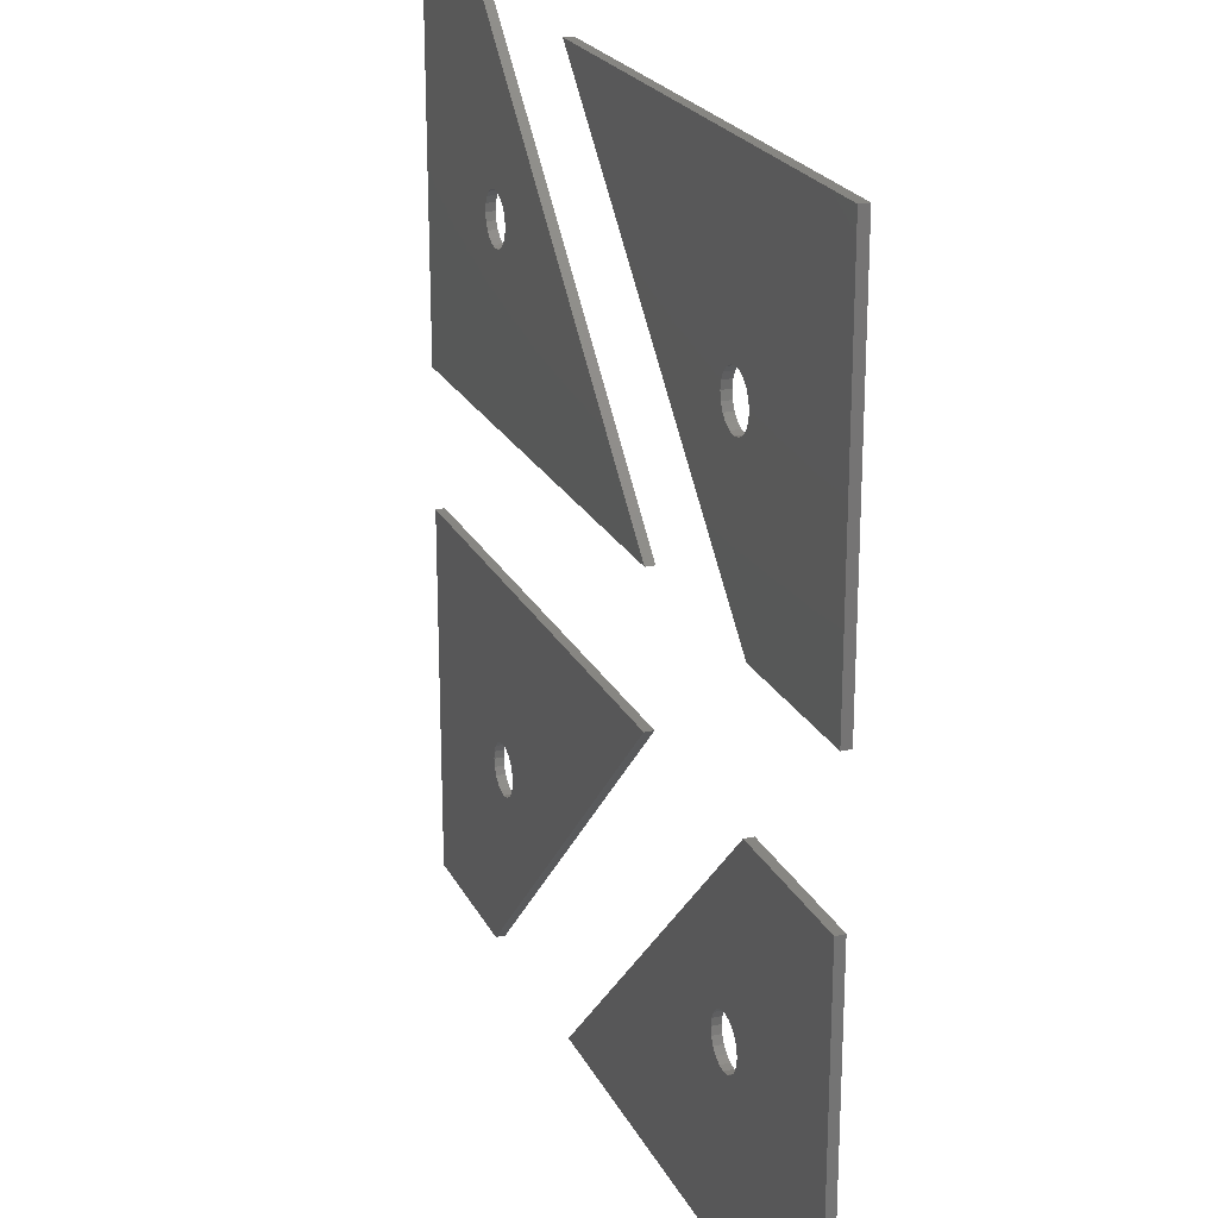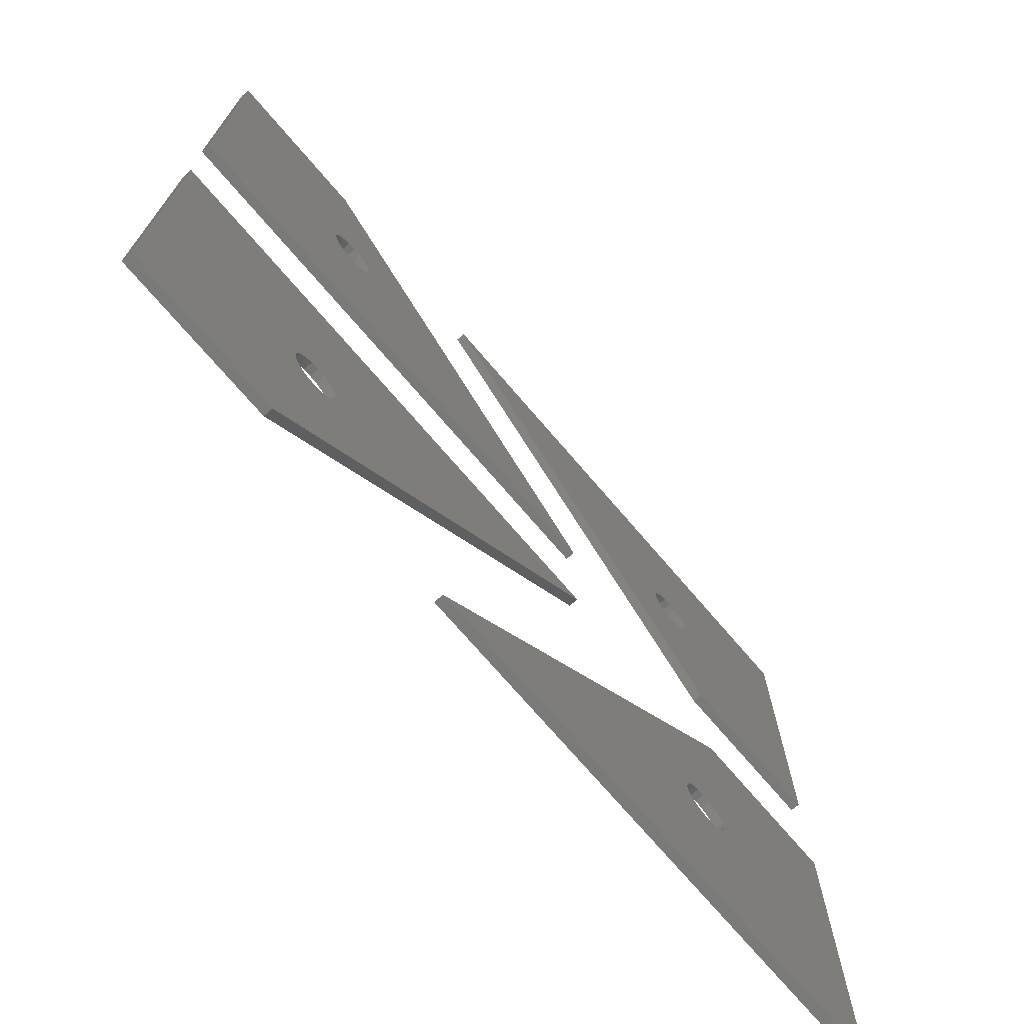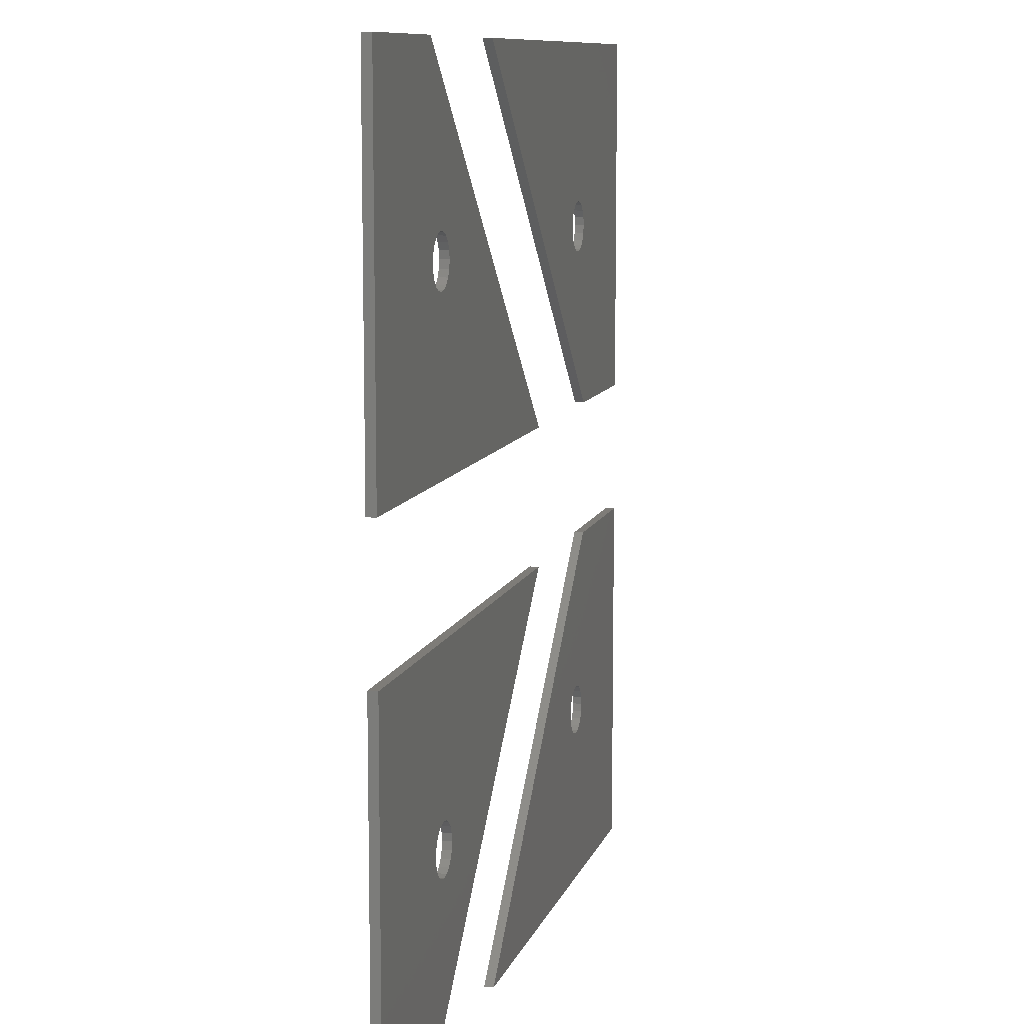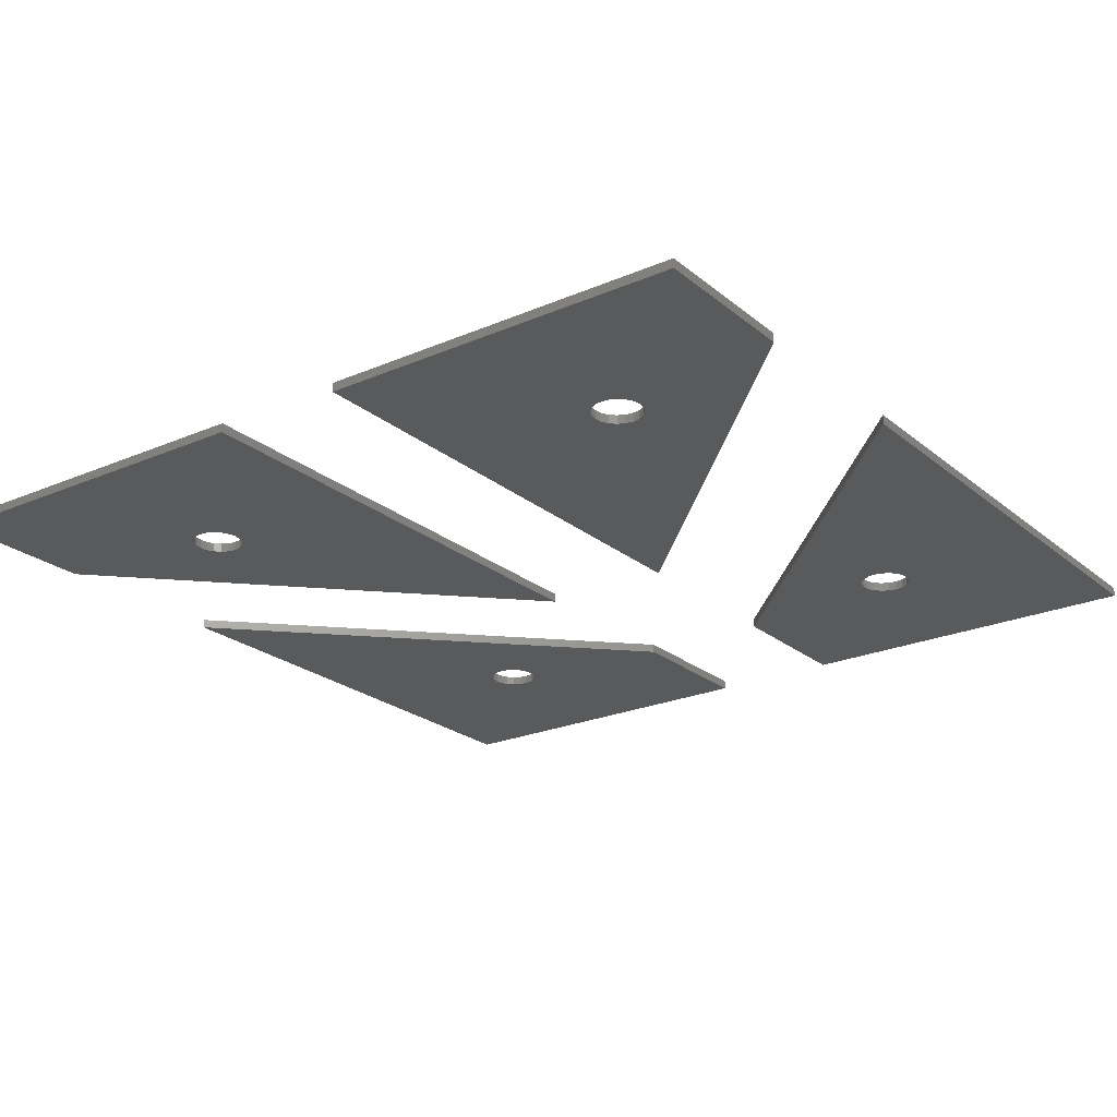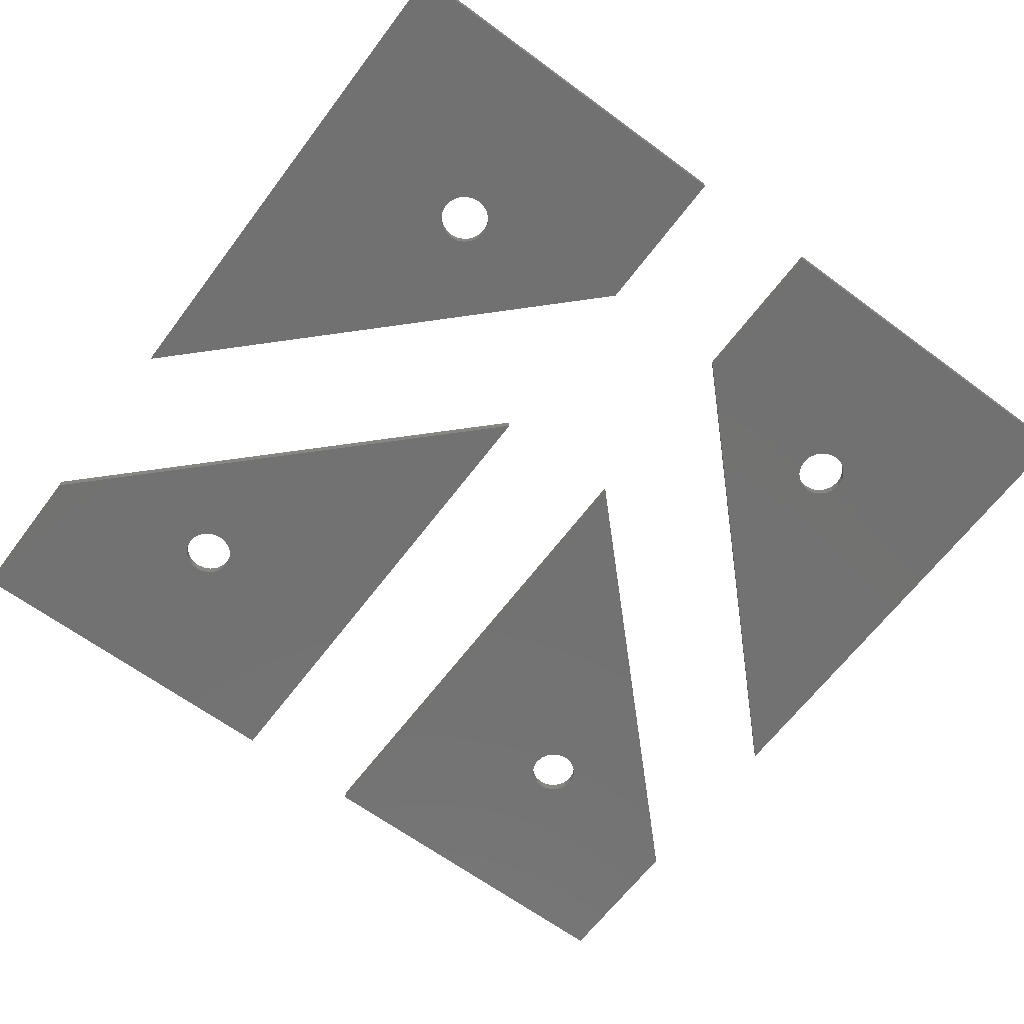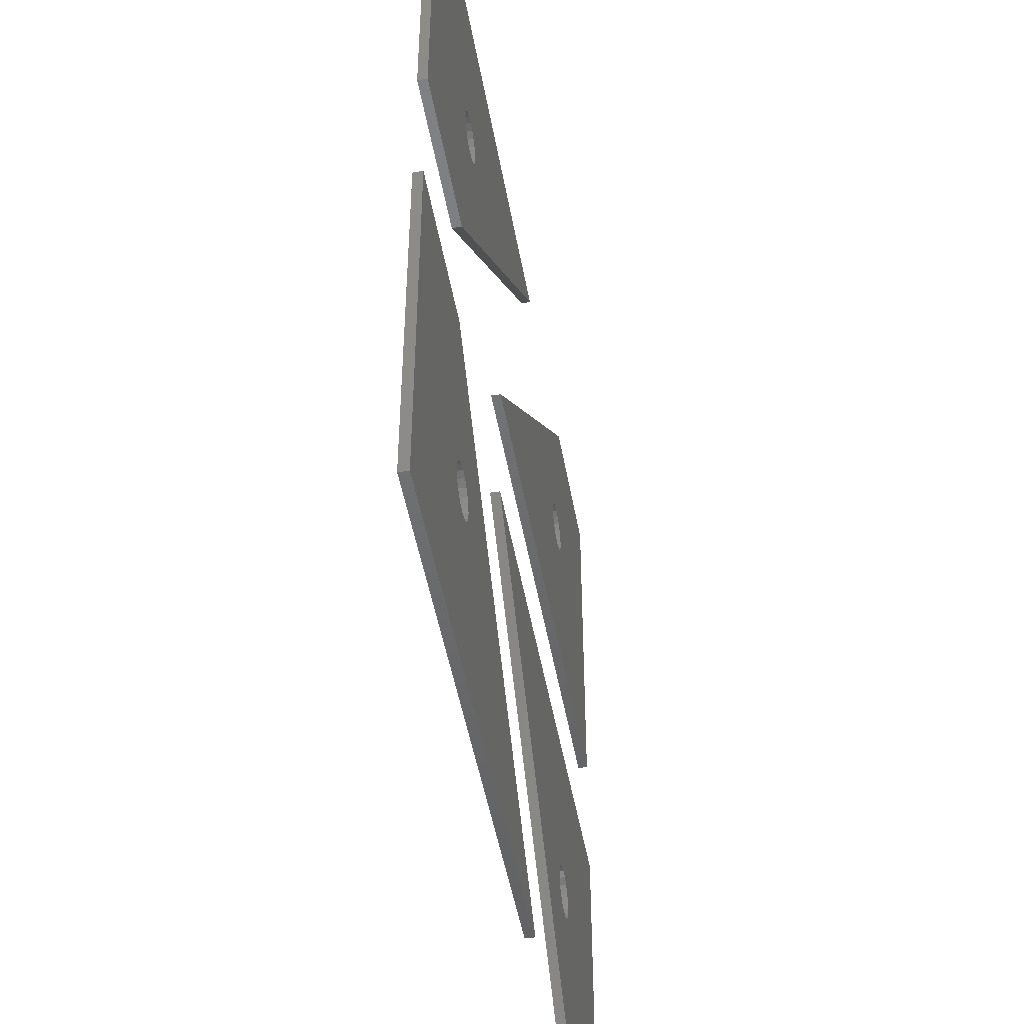
<metadata>
{"format":"stl","ext":"stl","renderer":"f3d","projection":"perspective","resolution":1024,"background":"white","views":[{"elev":22.5,"azim":69.1,"up":"+Y"},{"elev":-72.8,"azim":-49.4,"up":"+Y"},{"elev":9.8,"azim":-75.6,"up":"+Y"},{"elev":-23.1,"azim":-53.7,"up":"+Z"},{"elev":-63.9,"azim":53.2,"up":"+Z"},{"elev":-48.1,"azim":100.0,"up":"+Y"}]}
</metadata>
<code>
# stl→obj: 192 verts, 384 faces
v 2.719 17.28 0
v 23.44 17.28 0
v 10.58 10.81 0
v 8.867 2.721 0
v 10.58 9.191 0
v 2.707 2.721 0
v 8.996 10 0
v 9.187 10.59 0
v 11 10 0
v 10.95 10.31 0
v 10.95 9.691 0
v 10.81 10.59 0
v 10.31 10.95 0
v 9.996 11 0
v 9.687 10.95 0
v 9.408 10.81 0
v 9.045 10.31 0
v 9.045 9.691 0
v 9.187 9.412 0
v 9.408 9.191 0
v 9.687 9.049 0
v 9.996 9 0
v 10.31 9.049 0
v 10.81 9.412 0
v 2.719 17.28 0.36
v 23.44 17.28 0.36
v 8.867 2.721 0.36
v 2.707 2.721 0.36
v 10.58 10.81 0.36
v 10.58 9.191 0.36
v 8.996 10 0.36
v 9.187 10.59 0.36
v 11 10 0.36
v 10.95 10.31 0.36
v 10.95 9.691 0.36
v 10.81 10.59 0.36
v 10.31 10.95 0.36
v 9.996 11 0.36
v 9.687 10.95 0.36
v 9.408 10.81 0.36
v 9.045 10.31 0.36
v 9.045 9.691 0.36
v 9.187 9.412 0.36
v 9.408 9.191 0.36
v 9.687 9.049 0.36
v 9.996 9 0.36
v 10.31 9.049 0.36
v 10.81 9.412 0.36
v 23.44 22.72 0
v 2.719 22.72 0
v 9.687 29.05 0
v 2.707 37.28 0
v 9.187 30.59 0
v 8.867 37.28 0
v 10.58 30.81 0
v 10.95 30.31 0
v 11 30 0
v 10.95 29.69 0
v 10.81 30.59 0
v 10.31 30.95 0
v 9.996 31 0
v 9.687 30.95 0
v 9.408 30.81 0
v 9.045 30.31 0
v 8.996 30 0
v 9.045 29.69 0
v 9.187 29.41 0
v 9.408 29.19 0
v 9.996 29 0
v 10.31 29.05 0
v 10.58 29.19 0
v 10.81 29.41 0
v 23.44 22.72 0.36
v 2.719 22.72 0.36
v 2.707 37.28 0.36
v 8.867 37.28 0.36
v 9.687 29.05 0.36
v 9.187 30.59 0.36
v 10.58 30.81 0.36
v 10.95 30.31 0.36
v 11 30 0.36
v 10.95 29.69 0.36
v 10.81 30.59 0.36
v 10.31 30.95 0.36
v 9.996 31 0.36
v 9.687 30.95 0.36
v 9.408 30.81 0.36
v 9.045 30.31 0.36
v 8.996 30 0.36
v 9.045 29.69 0.36
v 9.187 29.41 0.36
v 9.408 29.19 0.36
v 9.996 29 0.36
v 10.31 29.05 0.36
v 10.58 29.19 0.36
v 10.81 29.41 0.36
v 31.13 17.28 0
v 37.28 17.28 0
v 31 10 0
v 37.27 2.721 0
v 16.56 2.721 0
v 29.41 9.191 0
v 29.41 10.81 0
v 30.95 10.31 0
v 30.95 9.691 0
v 30.81 10.59 0
v 30.58 10.81 0
v 30.31 10.95 0
v 30 11 0
v 29.69 10.95 0
v 29.19 10.59 0
v 29.04 10.31 0
v 29 10 0
v 29.04 9.691 0
v 29.19 9.412 0
v 29.69 9.049 0
v 30 9 0
v 30.31 9.049 0
v 30.58 9.191 0
v 30.81 9.412 0
v 31.13 17.28 0.36
v 37.28 17.28 0.36
v 37.27 2.721 0.36
v 16.56 2.721 0.36
v 31 10 0.36
v 29.41 9.191 0.36
v 29.41 10.81 0.36
v 30.95 10.31 0.36
v 30.95 9.691 0.36
v 30.81 10.59 0.36
v 30.58 10.81 0.36
v 30.31 10.95 0.36
v 30 11 0.36
v 29.69 10.95 0.36
v 29.19 10.59 0.36
v 29.04 10.31 0.36
v 29 10 0.36
v 29.04 9.691 0.36
v 29.19 9.412 0.36
v 29.69 9.049 0.36
v 30 9 0.36
v 30.31 9.049 0.36
v 30.58 9.191 0.36
v 30.81 9.412 0.36
v 37.28 22.72 0
v 31.13 22.72 0
v 31 30 0
v 16.56 37.28 0
v 29.04 29.69 0
v 37.27 37.28 0
v 30.31 30.95 0
v 30.95 29.69 0
v 30.95 30.31 0
v 30.81 30.59 0
v 30.58 30.81 0
v 30 31 0
v 29.69 30.95 0
v 29.41 30.81 0
v 29.19 30.59 0
v 29.04 30.31 0
v 29 30 0
v 29.19 29.41 0
v 29.41 29.19 0
v 29.69 29.05 0
v 30 29 0
v 30.31 29.05 0
v 30.58 29.19 0
v 30.81 29.41 0
v 37.28 22.72 0.36
v 31.13 22.72 0.36
v 16.56 37.28 0.36
v 37.27 37.28 0.36
v 31 30 0.36
v 29.04 29.69 0.36
v 30.31 30.95 0.36
v 30.95 29.69 0.36
v 30.95 30.31 0.36
v 30.81 30.59 0.36
v 30.58 30.81 0.36
v 30 31 0.36
v 29.69 30.95 0.36
v 29.41 30.81 0.36
v 29.19 30.59 0.36
v 29.04 30.31 0.36
v 29 30 0.36
v 29.19 29.41 0.36
v 29.41 29.19 0.36
v 29.69 29.05 0.36
v 30 29 0.36
v 30.31 29.05 0.36
v 30.58 29.19 0.36
v 30.81 29.41 0.36
f 1 2 3
f 2 4 5
f 4 6 7
f 6 1 8
f 9 10 2
f 9 2 11
f 10 12 2
f 12 3 2
f 3 13 1
f 13 14 1
f 14 15 1
f 15 16 1
f 16 8 1
f 8 17 6
f 17 7 6
f 7 18 4
f 18 19 4
f 19 20 4
f 20 21 4
f 21 22 4
f 22 23 4
f 23 5 4
f 5 24 2
f 24 11 2
f 2 1 25
f 26 2 25
f 4 2 26
f 27 4 26
f 6 4 27
f 28 6 27
f 1 6 28
f 25 1 28
f 25 29 26
f 26 30 27
f 27 31 28
f 28 32 25
f 33 26 34
f 33 35 26
f 34 26 36
f 36 26 29
f 29 25 37
f 37 25 38
f 38 25 39
f 39 25 40
f 40 25 32
f 32 28 41
f 41 28 31
f 31 27 42
f 42 27 43
f 43 27 44
f 44 27 45
f 45 27 46
f 46 27 47
f 47 27 30
f 30 26 48
f 48 26 35
f 9 33 10
f 10 33 34
f 10 34 12
f 12 34 36
f 12 36 3
f 3 36 29
f 3 29 13
f 13 29 37
f 13 37 14
f 14 37 38
f 14 38 15
f 15 38 39
f 15 39 16
f 16 39 40
f 16 40 8
f 8 40 32
f 8 32 17
f 17 32 41
f 17 41 7
f 7 41 31
f 7 31 18
f 18 31 42
f 18 42 19
f 19 42 43
f 19 43 20
f 20 43 44
f 20 44 21
f 21 44 45
f 21 45 22
f 22 45 46
f 22 46 23
f 23 46 47
f 23 47 5
f 5 47 30
f 5 30 24
f 24 30 48
f 24 48 11
f 11 48 35
f 11 35 9
f 9 35 33
f 49 50 51
f 50 52 53
f 52 54 55
f 54 49 56
f 57 56 49
f 57 49 58
f 56 59 54
f 59 55 54
f 55 60 52
f 60 61 52
f 61 62 52
f 62 63 52
f 63 53 52
f 53 64 50
f 64 65 50
f 65 66 50
f 66 67 50
f 67 68 50
f 68 51 50
f 51 69 49
f 69 70 49
f 70 71 49
f 71 72 49
f 72 58 49
f 50 49 73
f 74 50 73
f 52 50 74
f 75 52 74
f 54 52 75
f 76 54 75
f 49 54 76
f 73 49 76
f 73 77 74
f 74 78 75
f 75 79 76
f 76 80 73
f 81 73 80
f 81 82 73
f 80 76 83
f 83 76 79
f 79 75 84
f 84 75 85
f 85 75 86
f 86 75 87
f 87 75 78
f 78 74 88
f 88 74 89
f 89 74 90
f 90 74 91
f 91 74 92
f 92 74 77
f 77 73 93
f 93 73 94
f 94 73 95
f 95 73 96
f 96 73 82
f 57 81 56
f 56 81 80
f 56 80 59
f 59 80 83
f 59 83 55
f 55 83 79
f 55 79 60
f 60 79 84
f 60 84 61
f 61 84 85
f 61 85 62
f 62 85 86
f 62 86 63
f 63 86 87
f 63 87 53
f 53 87 78
f 53 78 64
f 64 78 88
f 64 88 65
f 65 88 89
f 65 89 66
f 66 89 90
f 66 90 67
f 67 90 91
f 67 91 68
f 68 91 92
f 68 92 51
f 51 92 77
f 51 77 69
f 69 77 93
f 69 93 70
f 70 93 94
f 70 94 71
f 71 94 95
f 71 95 72
f 72 95 96
f 72 96 58
f 58 96 82
f 58 82 57
f 57 82 81
f 97 98 99
f 98 100 99
f 100 101 102
f 101 97 103
f 99 104 97
f 99 100 105
f 104 106 97
f 106 107 97
f 107 108 97
f 108 109 97
f 109 110 97
f 110 103 97
f 103 111 101
f 111 112 101
f 112 113 101
f 113 114 101
f 114 115 101
f 115 102 101
f 102 116 100
f 116 117 100
f 117 118 100
f 118 119 100
f 119 120 100
f 120 105 100
f 98 97 121
f 122 98 121
f 100 98 122
f 123 100 122
f 101 100 123
f 124 101 123
f 97 101 124
f 121 97 124
f 121 125 122
f 122 125 123
f 123 126 124
f 124 127 121
f 125 121 128
f 125 129 123
f 128 121 130
f 130 121 131
f 131 121 132
f 132 121 133
f 133 121 134
f 134 121 127
f 127 124 135
f 135 124 136
f 136 124 137
f 137 124 138
f 138 124 139
f 139 124 126
f 126 123 140
f 140 123 141
f 141 123 142
f 142 123 143
f 143 123 144
f 144 123 129
f 99 125 104
f 104 125 128
f 104 128 106
f 106 128 130
f 106 130 107
f 107 130 131
f 107 131 108
f 108 131 132
f 108 132 109
f 109 132 133
f 109 133 110
f 110 133 134
f 110 134 103
f 103 134 127
f 103 127 111
f 111 127 135
f 111 135 112
f 112 135 136
f 112 136 113
f 113 136 137
f 113 137 114
f 114 137 138
f 114 138 115
f 115 138 139
f 115 139 102
f 102 139 126
f 102 126 116
f 116 126 140
f 116 140 117
f 117 140 141
f 117 141 118
f 118 141 142
f 118 142 119
f 119 142 143
f 119 143 120
f 120 143 144
f 120 144 105
f 105 144 129
f 105 129 99
f 99 129 125
f 145 146 147
f 146 148 149
f 148 150 151
f 150 145 147
f 147 146 152
f 147 153 150
f 153 154 150
f 154 155 150
f 155 151 150
f 151 156 148
f 156 157 148
f 157 158 148
f 158 159 148
f 159 160 148
f 160 161 148
f 161 149 148
f 149 162 146
f 162 163 146
f 163 164 146
f 164 165 146
f 165 166 146
f 166 167 146
f 167 168 146
f 168 152 146
f 146 145 169
f 170 146 169
f 148 146 170
f 171 148 170
f 150 148 171
f 172 150 171
f 145 150 172
f 169 145 172
f 169 173 170
f 170 174 171
f 171 175 172
f 172 173 169
f 173 176 170
f 173 172 177
f 177 172 178
f 178 172 179
f 179 172 175
f 175 171 180
f 180 171 181
f 181 171 182
f 182 171 183
f 183 171 184
f 184 171 185
f 185 171 174
f 174 170 186
f 186 170 187
f 187 170 188
f 188 170 189
f 189 170 190
f 190 170 191
f 191 170 192
f 192 170 176
f 147 173 153
f 153 173 177
f 153 177 154
f 154 177 178
f 154 178 155
f 155 178 179
f 155 179 151
f 151 179 175
f 151 175 156
f 156 175 180
f 156 180 157
f 157 180 181
f 157 181 158
f 158 181 182
f 158 182 159
f 159 182 183
f 159 183 160
f 160 183 184
f 160 184 161
f 161 184 185
f 161 185 149
f 149 185 174
f 149 174 162
f 162 174 186
f 162 186 163
f 163 186 187
f 163 187 164
f 164 187 188
f 164 188 165
f 165 188 189
f 165 189 166
f 166 189 190
f 166 190 167
f 167 190 191
f 167 191 168
f 168 191 192
f 168 192 152
f 152 192 176
f 152 176 147
f 147 176 173

</code>
